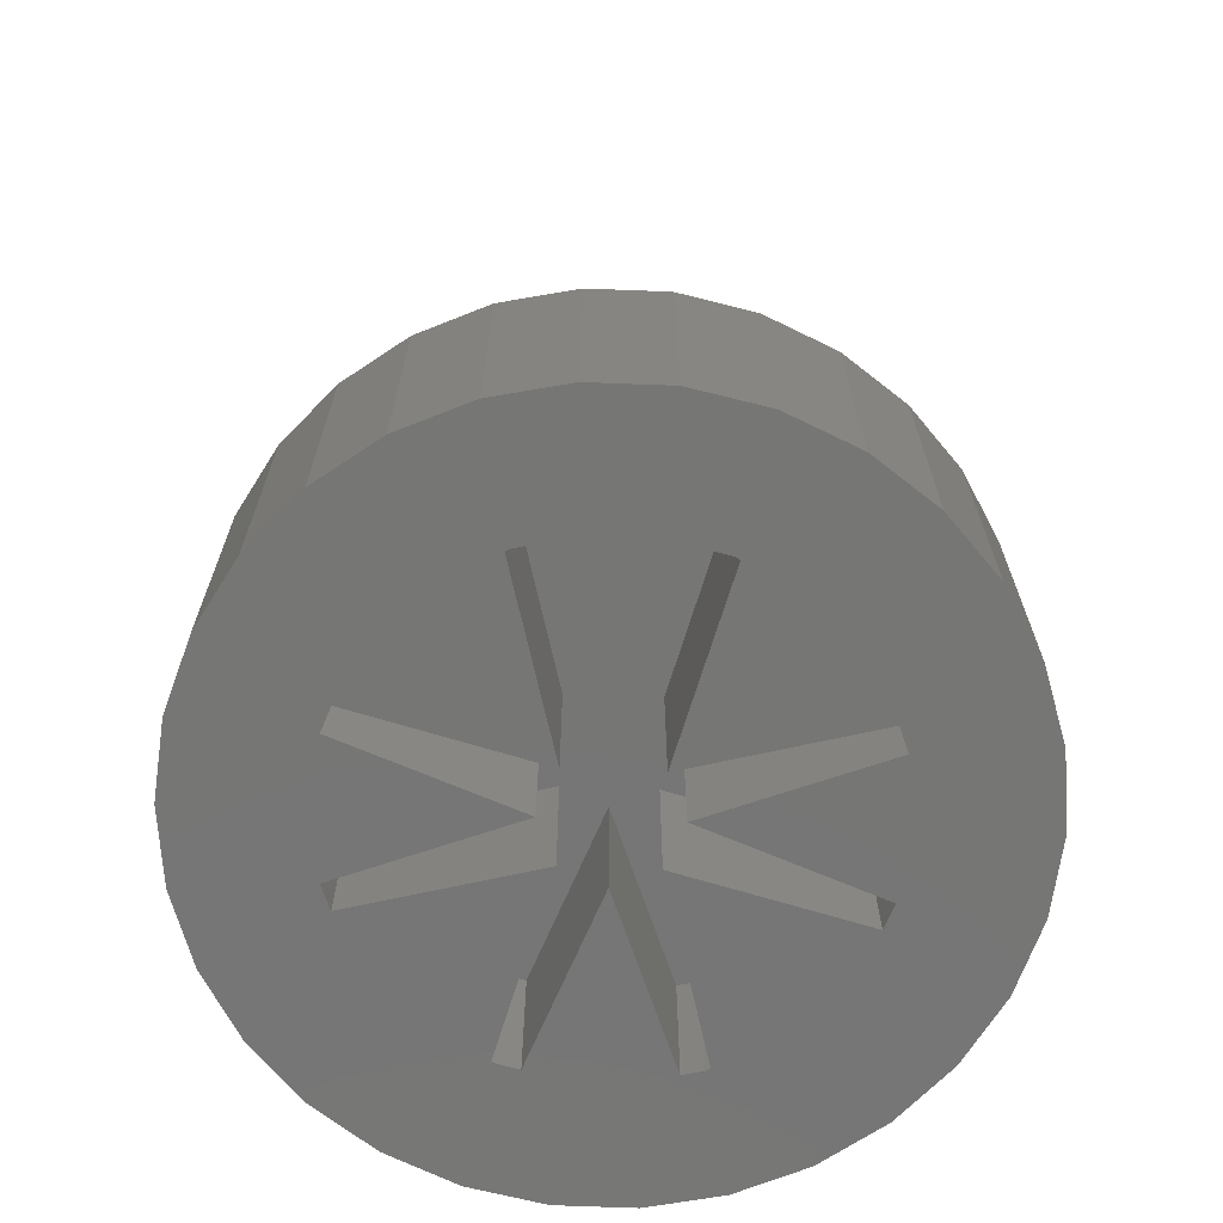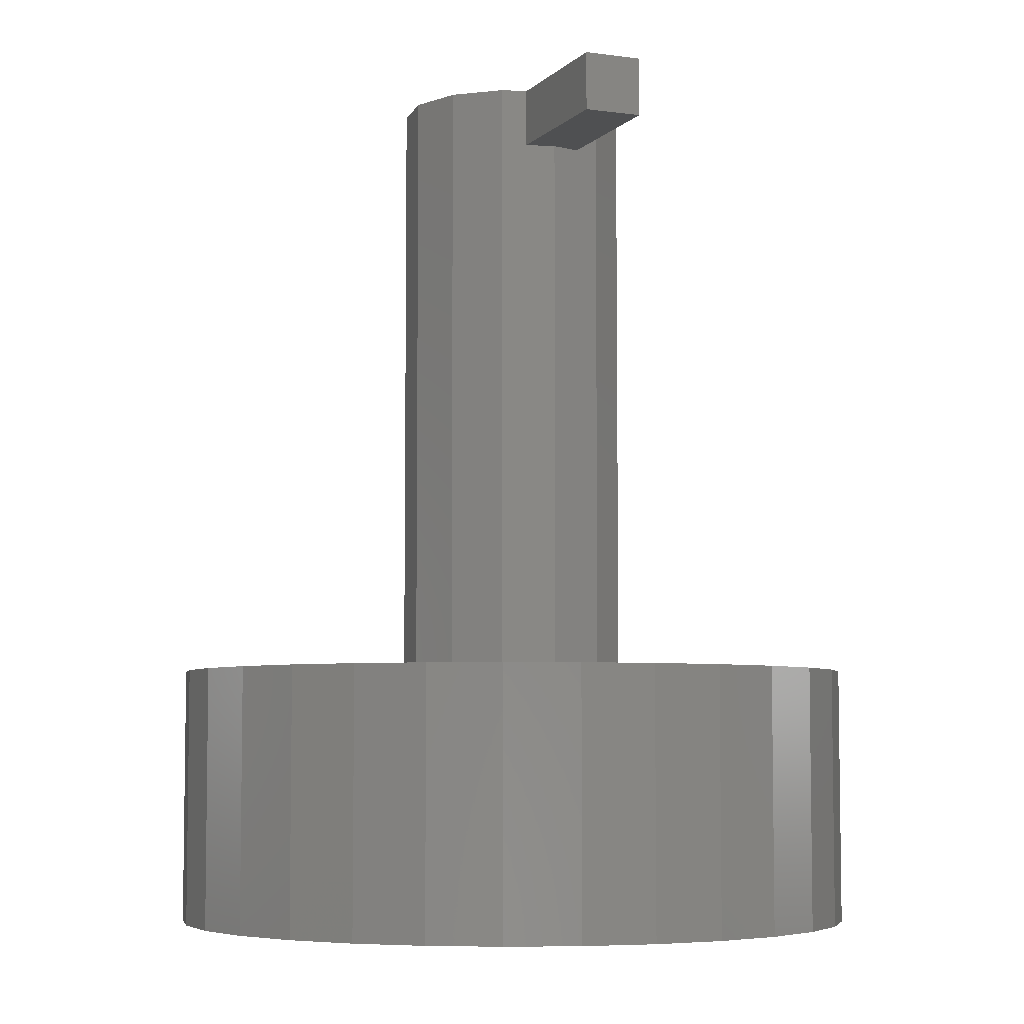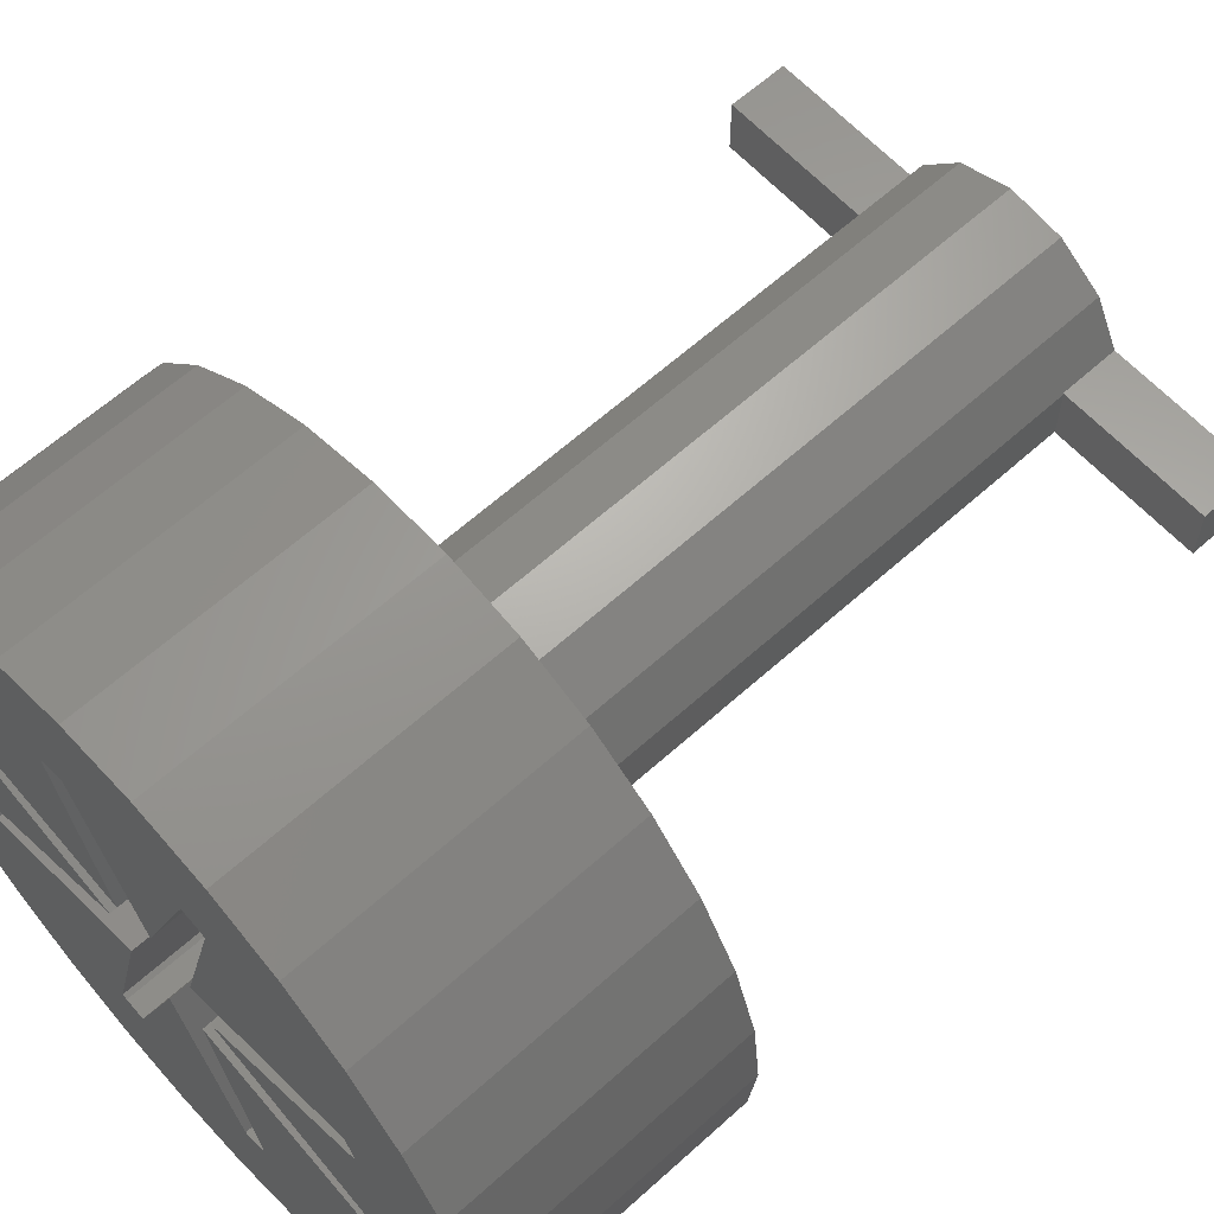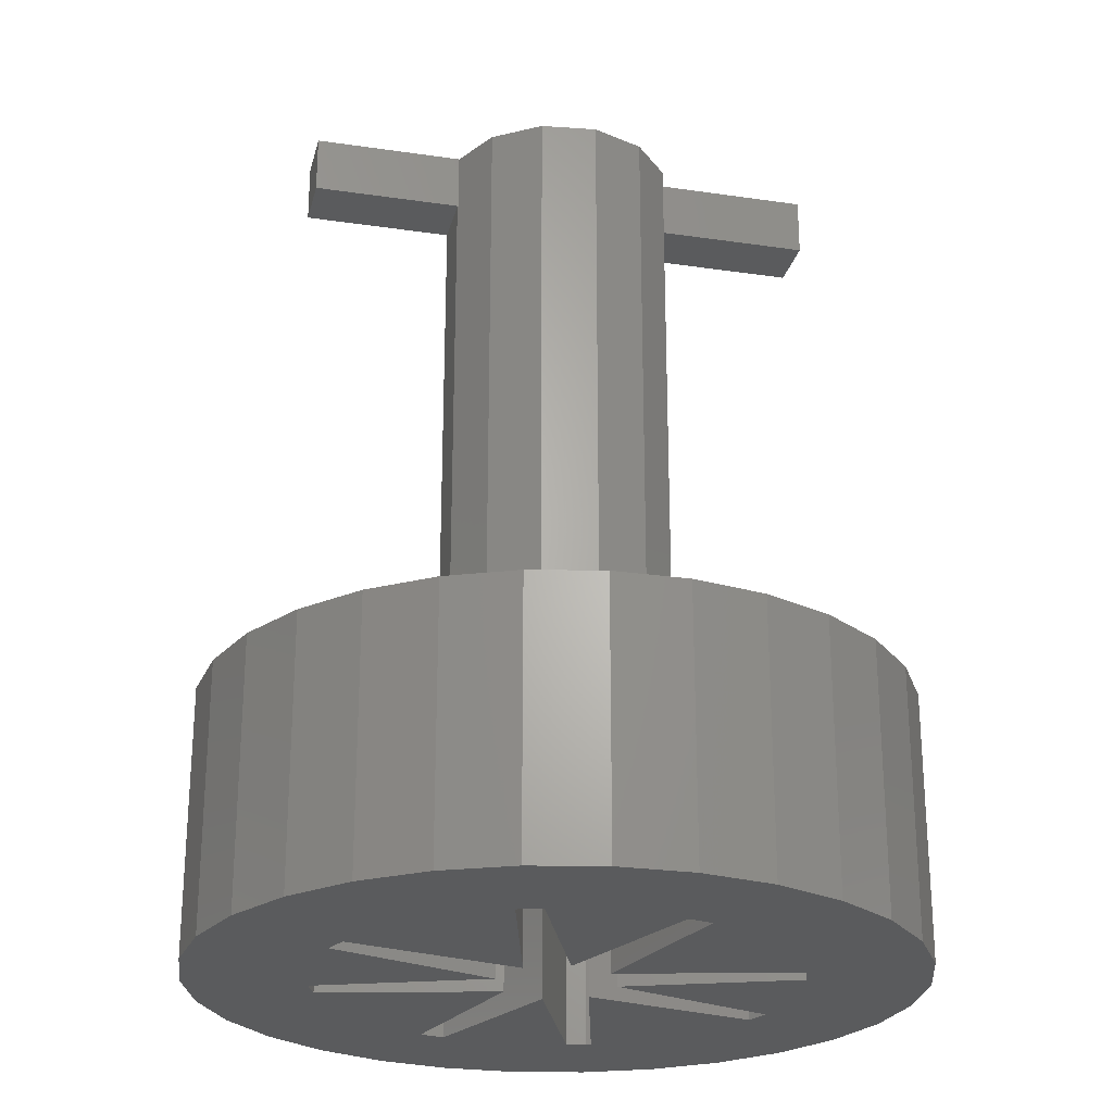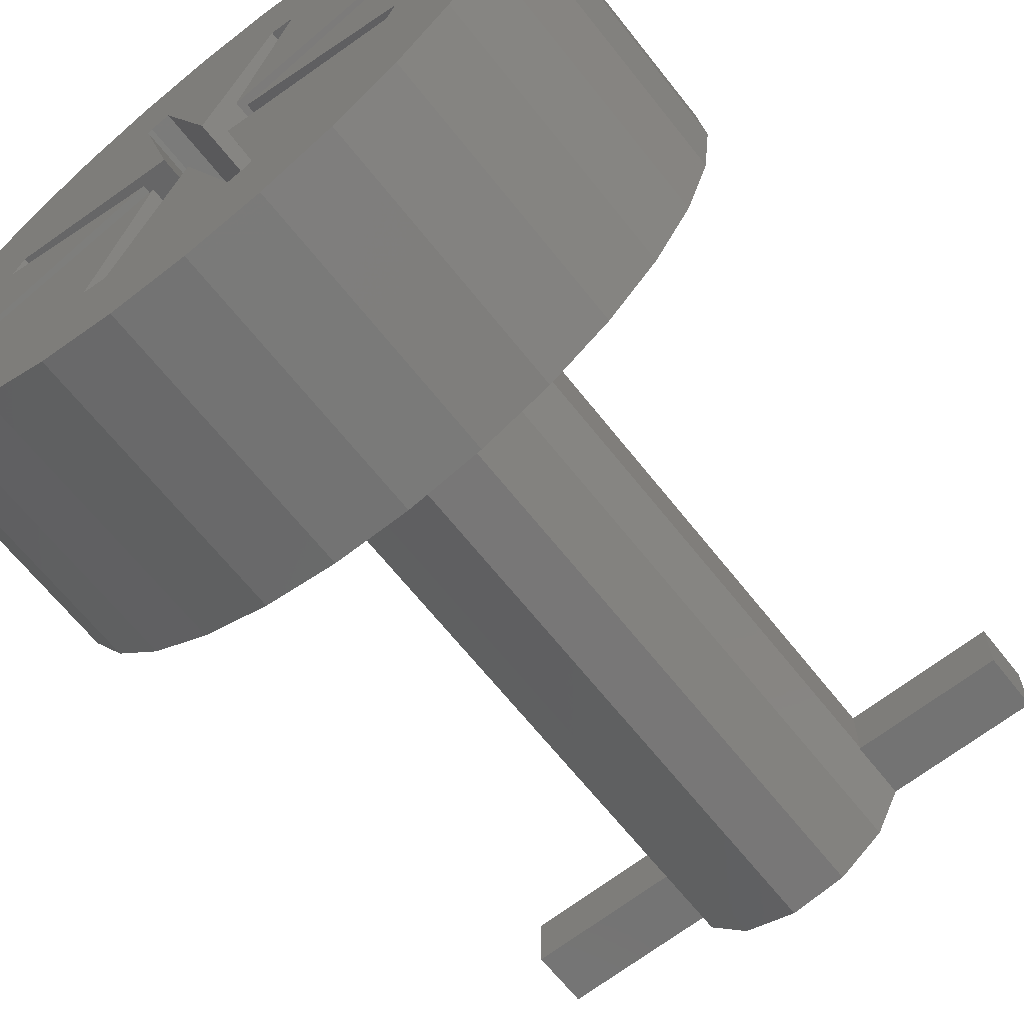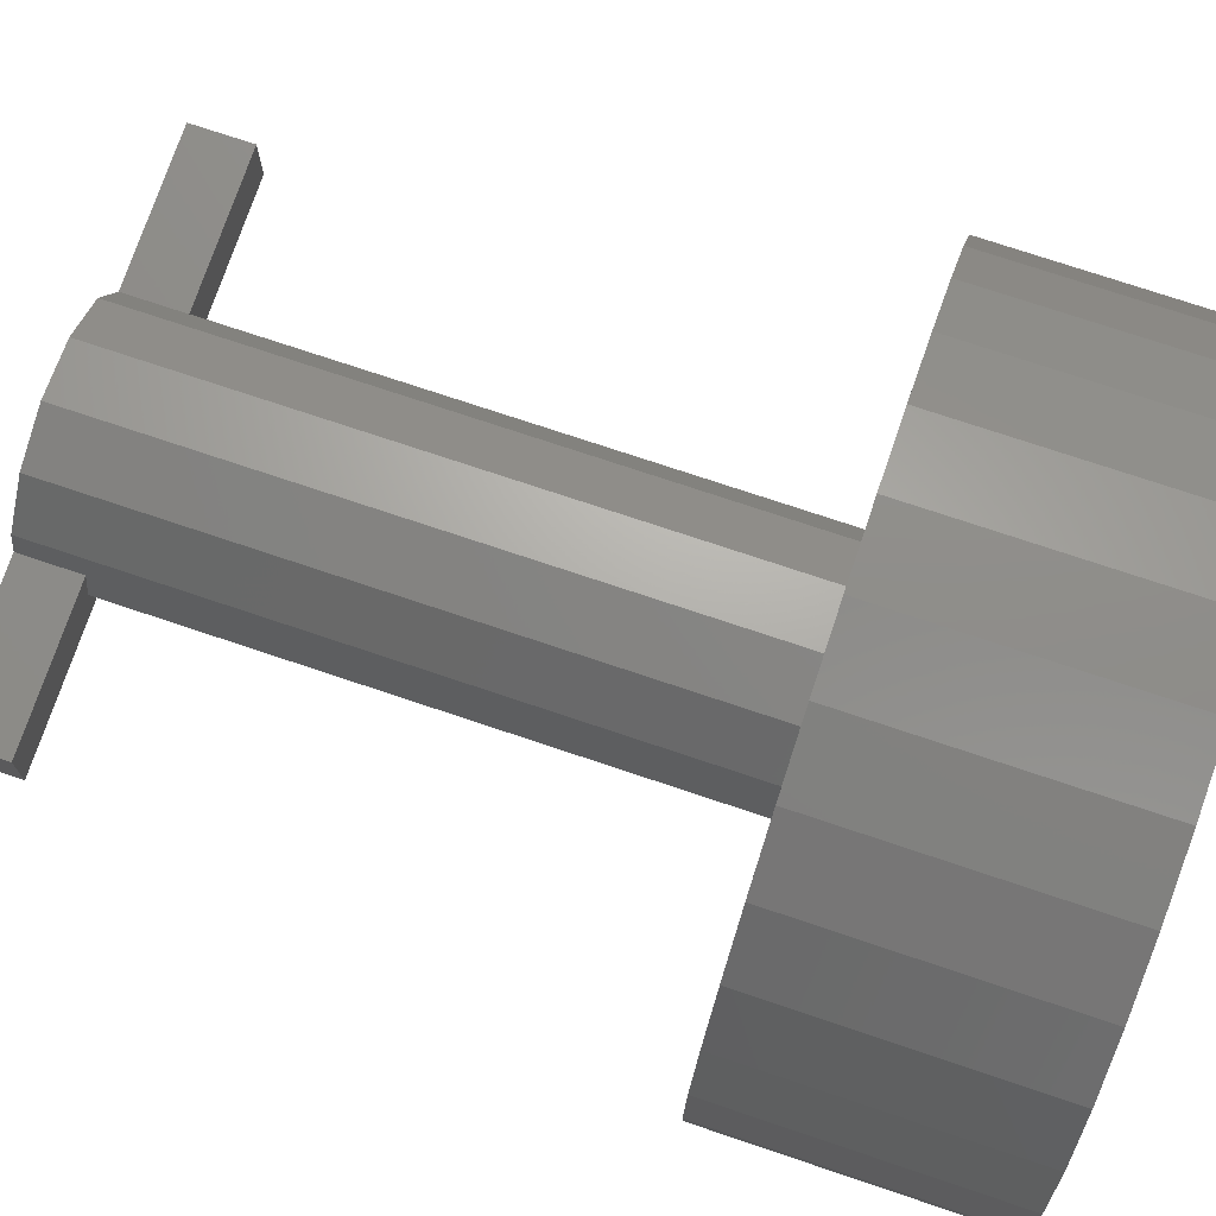
<metadata>
{"format":"stl","ext":"stl","renderer":"f3d","projection":"perspective","resolution":1024,"background":"white","views":[{"elev":-68.6,"azim":177.8,"up":"+Z"},{"elev":-5.6,"azim":67.3,"up":"+Z"},{"elev":62.1,"azim":-132.5,"up":"+Y"},{"elev":-25.0,"azim":-13.4,"up":"+Z"},{"elev":-65.5,"azim":-141.8,"up":"+Y"},{"elev":74.0,"azim":108.6,"up":"+Y"}]}
</metadata>
<code>
# stl→obj: 158 verts, 312 faces
v 12 0 6.5
v 11.74 2.495 -2.5
v 11.74 2.495 6.5
v 12 0 -2.5
v -12 0 -2.5
v -11.74 2.495 6.5
v -11.74 2.495 -2.5
v -12 0 6.5
v 1.254 11.93 -2.5
v -1.254 11.93 6.5
v 1.254 11.93 6.5
v -1.254 11.93 -2.5
v -1.254 -11.93 -2.5
v 1.254 -11.93 6.5
v -1.254 -11.93 6.5
v 1.254 -11.93 -2.5
v 8.03 8.918 -2.5
v 6 10.39 6.5
v 8.03 8.918 6.5
v 6 10.39 -2.5
v 3.708 11.41 6.5
v 3.708 11.41 -2.5
v -9.708 7.053 -2.5
v -8.03 8.918 6.5
v -8.03 8.918 -2.5
v -9.708 7.053 6.5
v -10.96 4.881 -2.5
v -10.96 4.881 6.5
v -3.708 11.41 -2.5
v -6 10.39 6.5
v -3.708 11.41 6.5
v -6 10.39 -2.5
v 9.708 -7.053 6.5
v 10.96 -4.881 -2.5
v 10.96 -4.881 6.5
v 9.708 -7.053 -2.5
v 10.96 4.881 6.5
v 9.708 7.053 -2.5
v 9.708 7.053 6.5
v 10.96 4.881 -2.5
v 2.171 -7.644 2.5
v 2.994 -7.398 2.5
v 2.837 -7.48 2.5
v 0 -2 2.5
v 1.414 -1.414 2.5
v 1.414 1.414 2.5
v 7.362 -2.984 2.5
v 2 0 2.5
v 7.667 -2.18 2.5
v 7.362 2.984 2.5
v 7.667 2.18 2.5
v 2.994 7.398 2.5
v 2.171 7.644 2.5
v 2.837 7.48 2.5
v 0 2 2.5
v -1.414 -1.414 2.5
v -2.994 -7.398 2.5
v -2.171 -7.644 2.5
v -2.837 -7.48 2.5
v -2 0 2.5
v -1.414 1.414 2.5
v -7.362 -2.984 2.5
v -7.667 -2.18 2.5
v -2.994 7.398 2.5
v -2.171 7.644 2.5
v -2.837 7.48 2.5
v -7.362 2.984 2.5
v -7.667 2.18 2.5
v 11.74 -2.495 6.5
v 11.74 -2.495 -2.5
v -2.994 7.398 -2.5
v -7.362 2.984 -2.5
v -1.414 1.414 -2.5
v -7.667 2.18 -2.5
v -7.362 -2.984 -2.5
v -10.96 -4.881 -2.5
v -7.667 -2.18 -2.5
v -11.74 -2.495 -2.5
v 3.708 -11.41 -2.5
v 2.837 -7.48 -2.5
v 2.994 -7.398 -2.5
v 2.171 -7.644 -2.5
v -2.171 -7.644 -2.5
v 0 -2 -2.5
v -3.708 -11.41 -2.5
v -2.837 -7.48 -2.5
v -2.994 -7.398 -2.5
v 7.667 -2.18 -2.5
v 2 0 -2.5
v 7.667 2.18 -2.5
v 7.362 -2.984 -2.5
v 8.03 -8.918 -2.5
v 7.362 2.984 -2.5
v 6 -10.39 -2.5
v 1.414 -1.414 -2.5
v 2.994 7.398 -2.5
v 1.414 1.414 -2.5
v 2.837 7.48 -2.5
v 2.171 7.644 -2.5
v -2.171 7.644 -2.5
v 0 2 -2.5
v -2.837 7.48 -2.5
v -6 -10.39 -2.5
v -8.03 -8.918 -2.5
v -1.414 -1.414 -2.5
v -9.708 -7.053 -2.5
v -2 0 -2.5
v 3.708 -11.41 6.5
v -10.96 -4.881 6.5
v -9.708 -7.053 6.5
v -11.74 -2.495 6.5
v 8.03 -8.918 6.5
v 6 -10.39 6.5
v -8.03 -8.918 6.5
v -3.708 -11.41 6.5
v -6 -10.39 6.5
v 3.754 1 25.5
v 3.542 1.859 27.5
v 3.754 1 27.5
v 3.542 1.859 6.5
v 4 0 6.5
v 4 0 25.5
v -3.884 -0.9573 6.5
v -3.884 0.9573 25.5
v -3.884 0.9573 6.5
v -3.884 -0.9573 25.5
v 0.4821 3.971 6.5
v -1.418 3.74 27.5
v 0.4821 3.971 27.5
v -1.418 3.74 6.5
v 2.272 3.292 6.5
v 2.272 3.292 27.5
v -2.994 2.652 27.5
v -2.994 2.652 6.5
v 0.4821 -3.971 6.5
v 2.272 -3.292 27.5
v 0.4821 -3.971 27.5
v 2.272 -3.292 6.5
v -3.861 1 25.5
v -3.861 1 27.5
v 9 -1 27.5
v 9 1 27.5
v 3.754 -1 27.5
v 3.542 -1.859 27.5
v -1.418 -3.74 27.5
v -2.994 -2.652 27.5
v -3.861 -1 27.5
v -9 1 27.5
v -9 -1 27.5
v 3.754 -1 25.5
v 3.542 -1.859 6.5
v -1.418 -3.74 6.5
v -2.994 -2.652 6.5
v -3.861 -1 25.5
v -9 -1 25.5
v -9 1 25.5
v 9 1 25.5
v 9 -1 25.5
f 1 2 3
f 2 1 4
f 5 6 7
f 6 5 8
f 9 10 11
f 10 9 12
f 13 14 15
f 14 13 16
f 17 18 19
f 18 17 20
f 20 21 18
f 21 20 22
f 23 24 25
f 24 23 26
f 27 26 23
f 26 27 28
f 29 30 31
f 30 29 32
f 33 34 35
f 34 33 36
f 37 38 39
f 38 37 40
f 3 40 37
f 40 3 2
f 39 17 19
f 17 39 38
f 22 11 21
f 11 22 9
f 7 28 27
f 28 7 6
f 41 42 43
f 44 42 41
f 45 44 46
f 42 44 45
f 47 48 49
f 48 47 45
f 48 50 51
f 48 46 50
f 46 48 45
f 52 53 54
f 55 52 46
f 55 46 44
f 52 55 53
f 44 56 55
f 57 44 58
f 57 58 59
f 44 57 56
f 56 60 61
f 62 60 56
f 60 62 63
f 61 55 56
f 64 55 61
f 55 64 65
f 65 64 66
f 60 67 61
f 67 60 68
f 32 24 30
f 24 32 25
f 12 31 10
f 31 12 29
f 69 4 1
f 4 69 70
f 71 32 29
f 72 71 73
f 25 71 72
f 27 72 74
f 71 25 32
f 75 76 77
f 78 77 76
f 72 23 25
f 5 77 78
f 72 27 23
f 77 5 74
f 74 7 27
f 74 5 7
f 79 80 81
f 79 82 80
f 16 82 79
f 83 82 16
f 83 16 13
f 82 83 84
f 85 83 13
f 83 85 86
f 86 85 87
f 88 89 90
f 88 4 70
f 88 70 34
f 90 4 88
f 91 34 36
f 4 90 2
f 91 36 92
f 2 90 40
f 93 40 90
f 34 91 88
f 81 92 94
f 81 94 79
f 92 81 91
f 91 81 95
f 40 93 38
f 38 93 17
f 96 17 93
f 17 96 20
f 20 96 22
f 96 93 97
f 98 22 96
f 99 22 98
f 99 9 22
f 100 99 101
f 99 100 9
f 9 100 12
f 29 100 102
f 29 102 71
f 100 29 12
f 103 87 85
f 104 87 103
f 87 75 105
f 87 104 75
f 76 75 106
f 106 75 104
f 107 77 74
f 16 108 14
f 108 16 79
f 35 70 69
f 70 35 34
f 106 109 76
f 109 106 110
f 78 8 5
f 8 78 111
f 94 112 113
f 112 94 92
f 79 113 108
f 113 79 94
f 104 110 106
f 110 104 114
f 76 111 78
f 111 76 109
f 112 36 33
f 36 112 92
f 103 115 116
f 115 103 85
f 104 116 114
f 116 104 103
f 85 15 115
f 15 85 13
f 71 66 64
f 66 71 102
f 91 49 88
f 49 91 47
f 90 50 93
f 50 90 51
f 99 54 53
f 54 99 98
f 98 52 54
f 52 98 96
f 68 72 67
f 72 68 74
f 102 65 66
f 65 102 100
f 62 77 63
f 77 62 75
f 80 41 43
f 41 80 82
f 81 43 42
f 43 81 80
f 86 57 59
f 57 86 87
f 83 59 58
f 59 83 86
f 91 45 47
f 45 91 95
f 89 49 48
f 49 89 88
f 90 48 51
f 48 90 89
f 97 50 46
f 50 97 93
f 97 52 96
f 52 97 46
f 55 99 53
f 99 55 101
f 101 65 100
f 65 101 55
f 61 71 64
f 71 61 73
f 72 61 67
f 61 72 73
f 107 68 60
f 68 107 74
f 77 60 63
f 60 77 107
f 105 62 56
f 62 105 75
f 57 105 56
f 105 57 87
f 83 44 84
f 44 83 58
f 41 84 44
f 84 41 82
f 81 45 95
f 45 81 42
f 117 118 119
f 118 117 120
f 121 117 122
f 117 121 120
f 123 124 125
f 124 123 126
f 127 128 129
f 128 127 130
f 118 131 132
f 131 118 120
f 130 133 128
f 133 130 134
f 135 136 137
f 136 135 138
f 131 129 132
f 129 131 127
f 134 139 133
f 125 139 134
f 139 125 124
f 133 139 140
f 119 141 142
f 119 143 141
f 132 119 118
f 129 119 132
f 128 119 129
f 143 136 144
f 133 119 128
f 143 137 136
f 140 119 133
f 143 145 137
f 119 140 143
f 143 146 145
f 147 143 140
f 143 147 146
f 148 147 140
f 147 148 149
f 143 144 150
f 150 121 122
f 151 150 144
f 150 151 121
f 136 151 144
f 151 136 138
f 152 137 145
f 137 152 135
f 153 145 146
f 145 153 152
f 123 154 126
f 153 154 123
f 146 154 153
f 154 146 147
f 121 1 3
f 120 3 37
f 1 121 69
f 120 37 39
f 151 69 121
f 131 39 19
f 69 151 35
f 131 19 18
f 35 151 33
f 138 33 151
f 131 18 21
f 3 120 121
f 39 131 120
f 127 21 11
f 21 127 131
f 10 127 11
f 10 130 127
f 31 130 10
f 30 130 31
f 130 30 134
f 26 134 24
f 24 134 30
f 33 138 112
f 112 138 113
f 113 138 108
f 135 108 138
f 108 135 14
f 135 15 14
f 152 15 135
f 116 152 153
f 152 115 15
f 109 153 123
f 28 134 26
f 152 116 115
f 134 28 125
f 153 114 116
f 6 125 28
f 153 110 114
f 8 125 6
f 153 109 110
f 125 8 123
f 123 111 109
f 123 8 111
f 155 148 156
f 148 155 149
f 141 157 142
f 157 141 158
f 157 119 142
f 119 157 117
f 139 148 140
f 148 139 156
f 126 155 124
f 155 126 154
f 156 124 155
f 124 156 139
f 158 122 157
f 122 158 150
f 157 122 117
f 155 147 149
f 147 155 154
f 150 141 143
f 141 150 158

</code>
